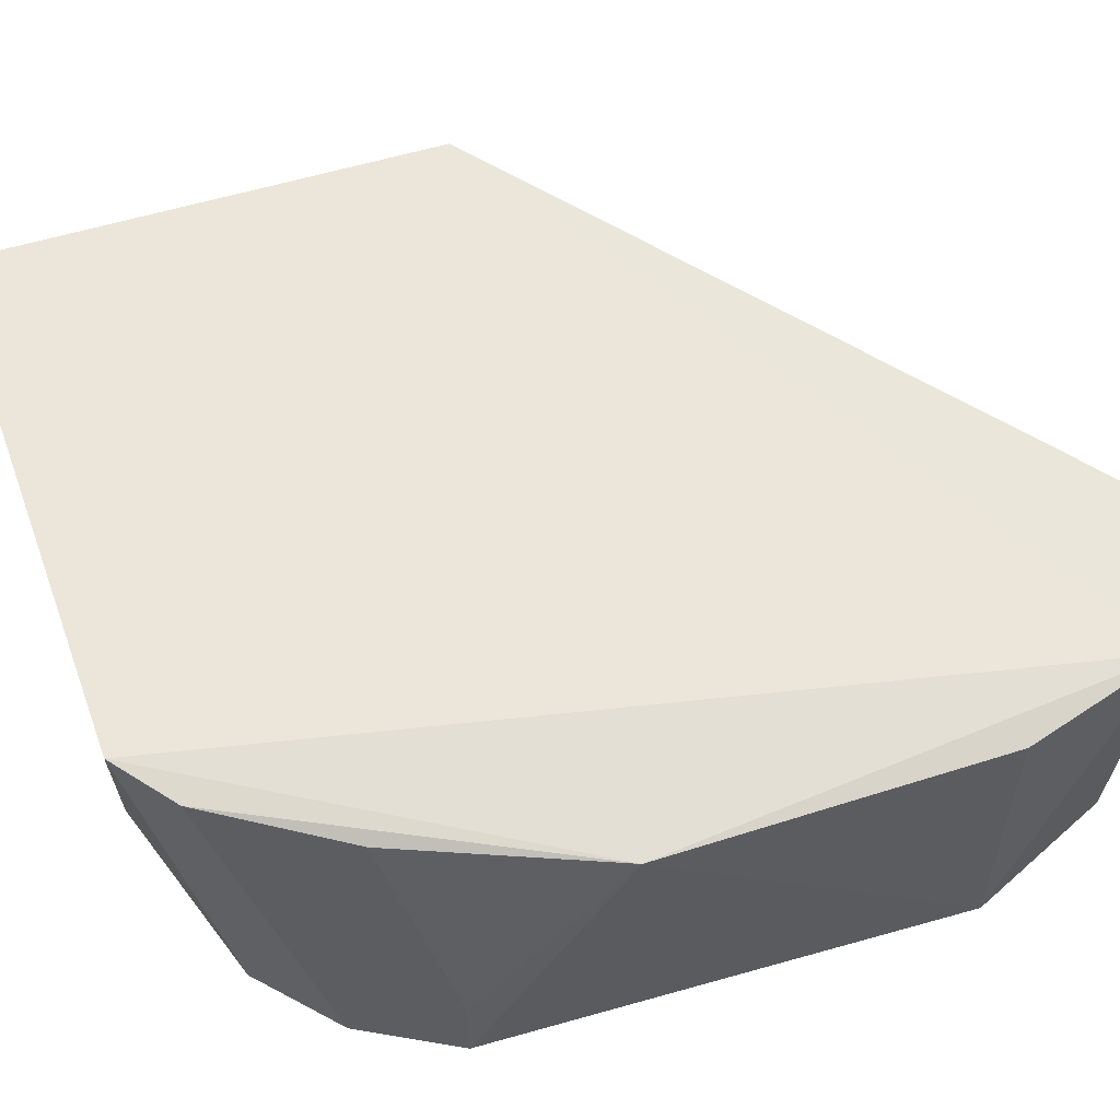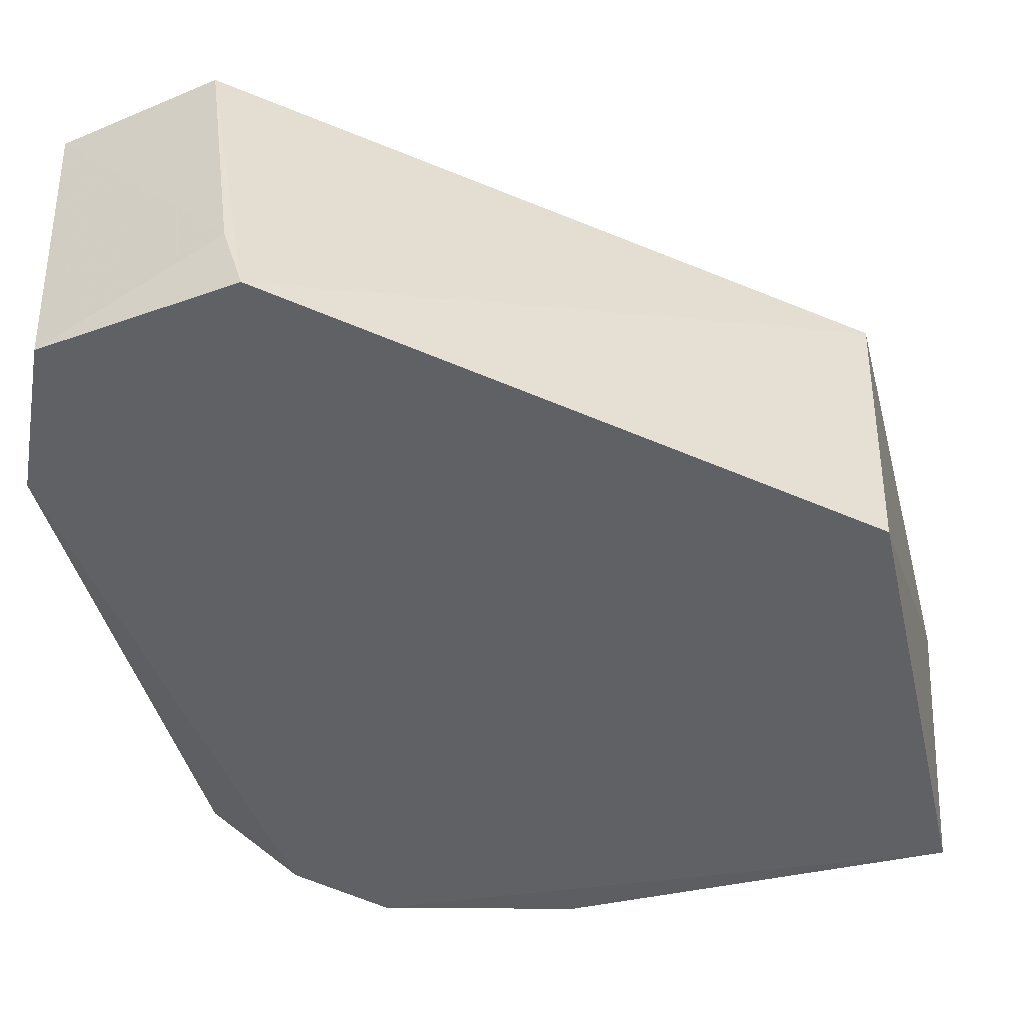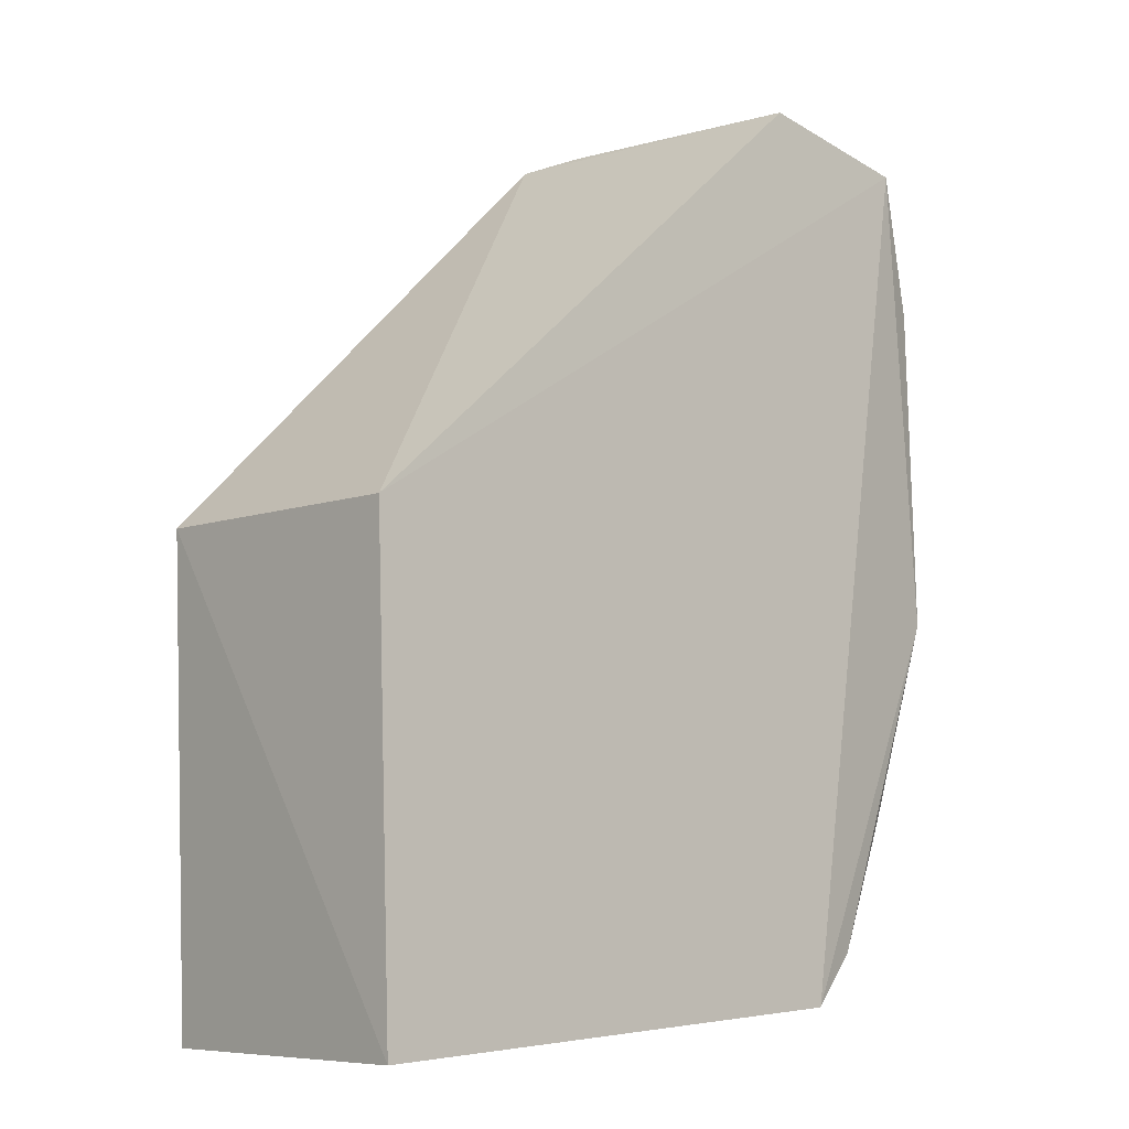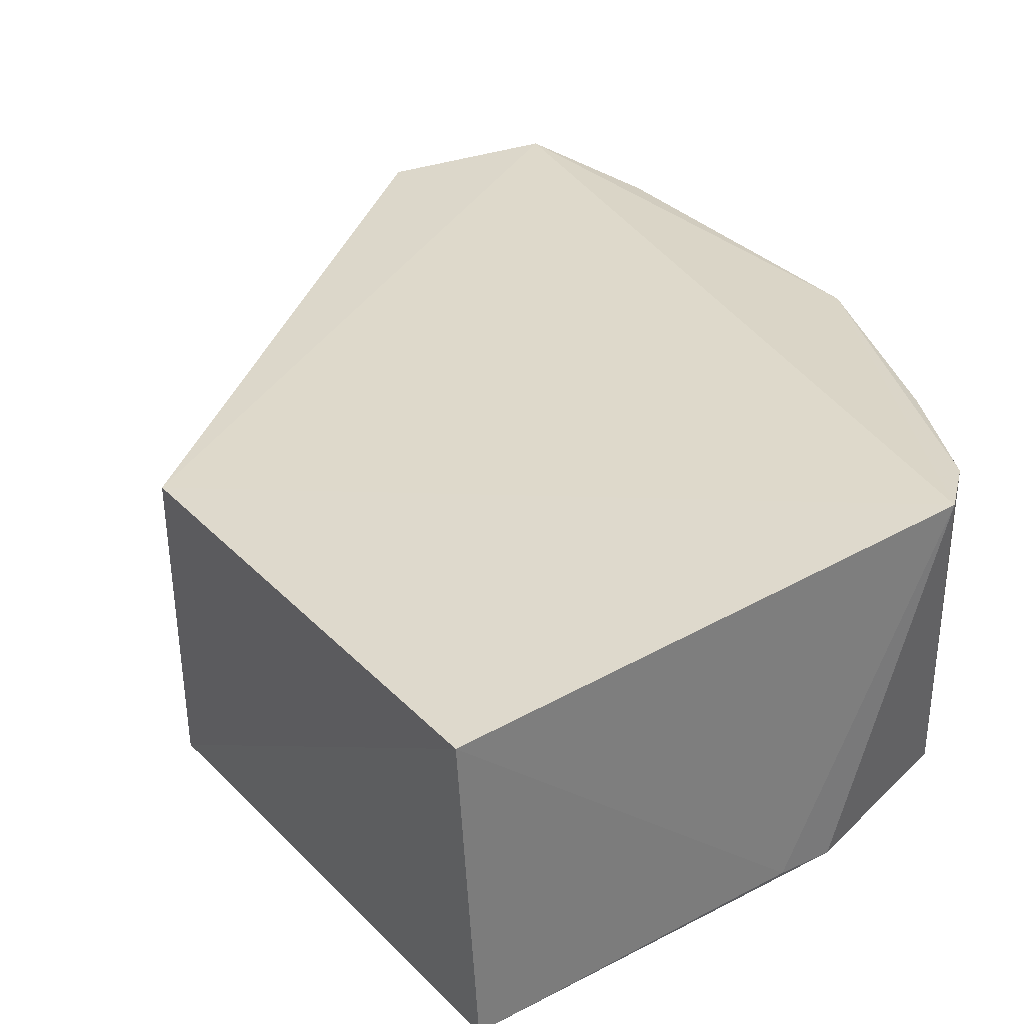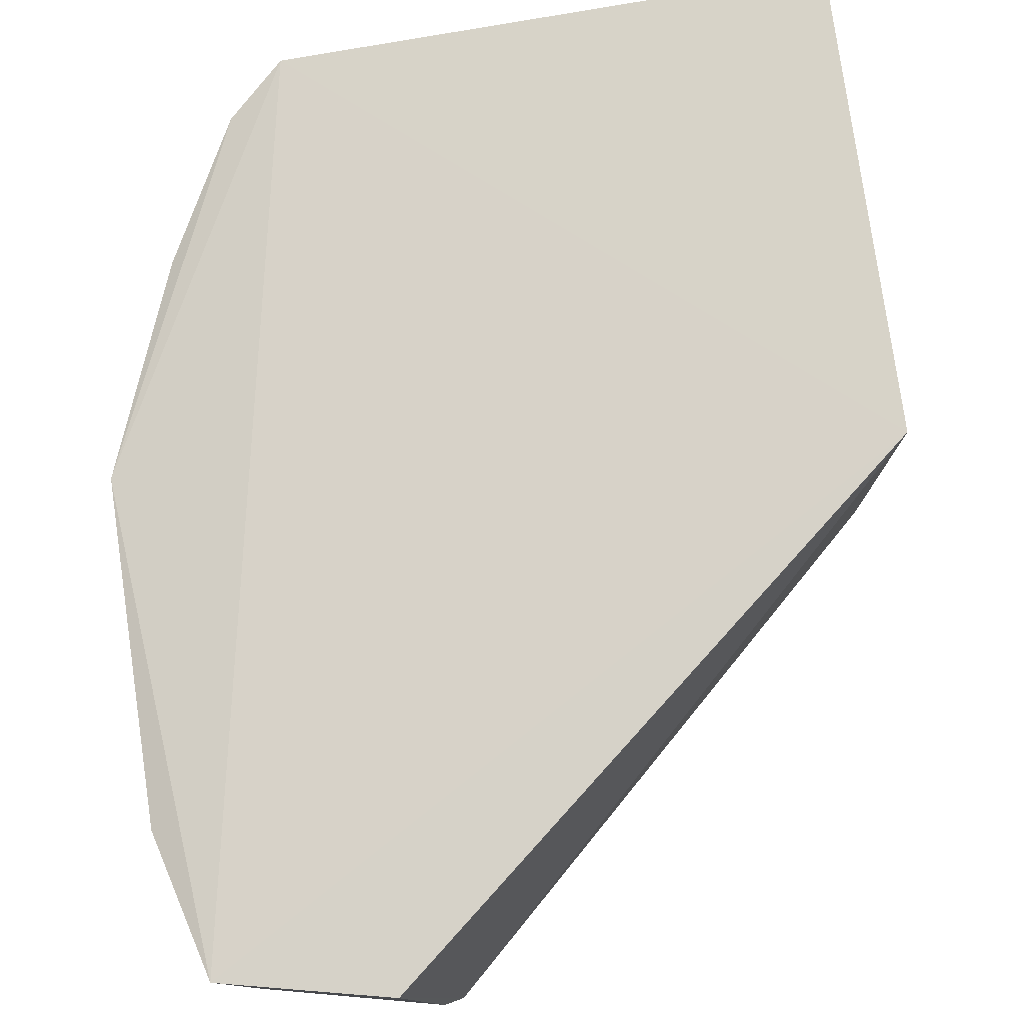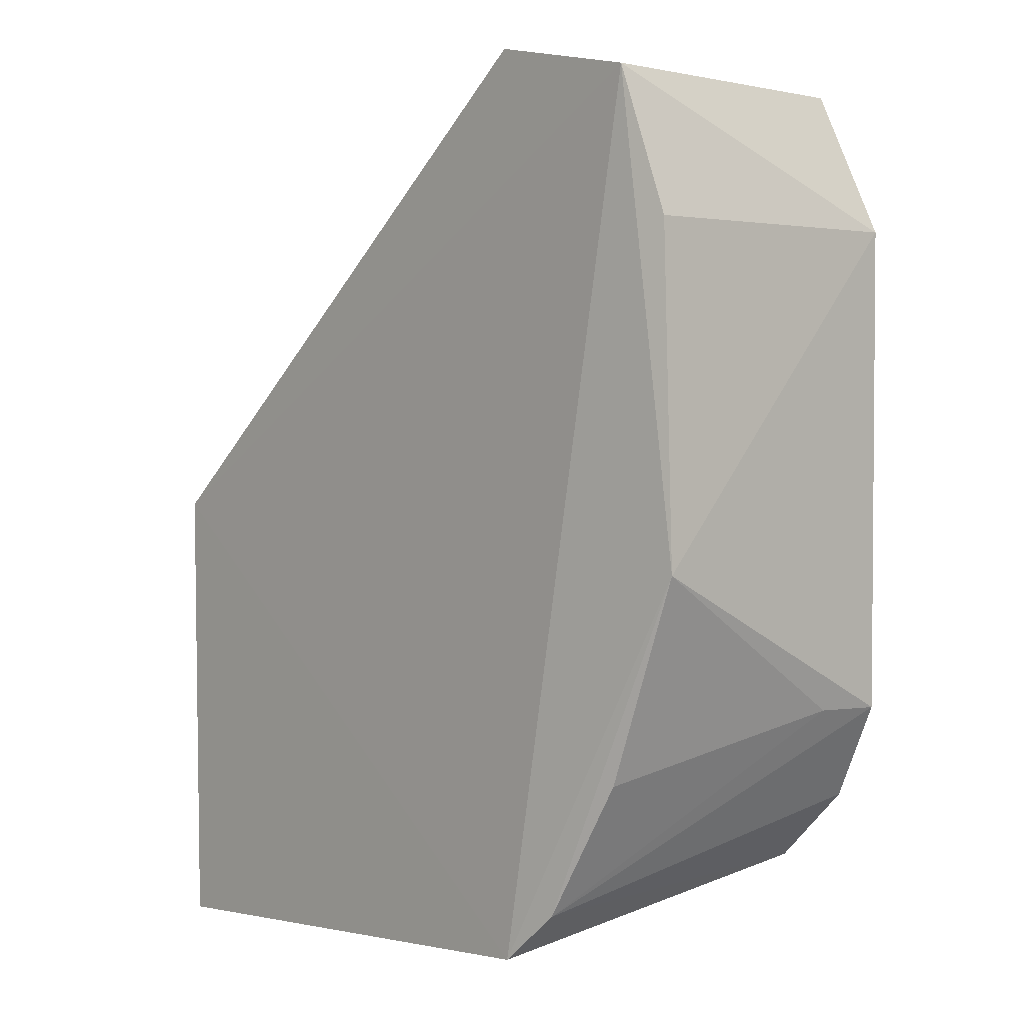
<metadata>
{"format":"obj","ext":"obj","renderer":"f3d","projection":"perspective","resolution":1024,"background":"white","views":[{"elev":59.1,"azim":-106.1,"up":"+Y"},{"elev":-46.7,"azim":15.9,"up":"+Y"},{"elev":-9.1,"azim":135.1,"up":"+Z"},{"elev":32.2,"azim":146.5,"up":"+Y"},{"elev":77.1,"azim":-6.5,"up":"+Y"},{"elev":2.9,"azim":-133.3,"up":"+Z"}]}
</metadata>
<code>
v -0.02468 0.04428 0.06766
v 0.00769 0.02573 0.03916
v 0.00824 0.04425 0.03869
v -0.02603 0.04531 0.01179
v -0.03835 0.02516 0.02678
v 0.007481 0.04458 0.009383
v -0.03498 0.0447 0.06565
v -0.02143 0.02435 0.06748
v -0.01863 0.02467 0.0114
v -0.03836 0.04391 0.03614
v -0.03823 0.02502 0.05674
v -0.02257 0.02838 0.0679
v -0.03019 0.02383 0.01597
v -0.01495 0.0252 0.01094
v -0.03373 0.04391 0.02334
v -0.03402 0.02531 0.0655
v -0.03766 0.04391 0.05681
v -0.0349 0.02403 0.02063
v 0.006126 0.02534 0.009701
v -0.02937 0.04475 0.01494
v -0.03781 0.02934 0.0269
f 6 3 2
f 6 4 3
f 7 1 3
f 7 3 4
f 8 2 3
f 8 3 1
f 10 7 4
f 11 10 5
f 12 8 1
f 12 1 7
f 13 4 9
f 14 9 4
f 14 4 6
f 16 11 8
f 16 7 11
f 16 12 7
f 16 8 12
f 17 11 7
f 17 7 10
f 17 10 11
f 18 11 5
f 18 13 8
f 18 8 11
f 19 13 9
f 19 2 8
f 19 8 13
f 19 9 14
f 19 14 6
f 19 6 2
f 20 15 10
f 20 10 4
f 20 4 13
f 20 13 18
f 20 18 5
f 21 5 10
f 21 10 15
f 21 20 5
f 21 15 20

</code>
